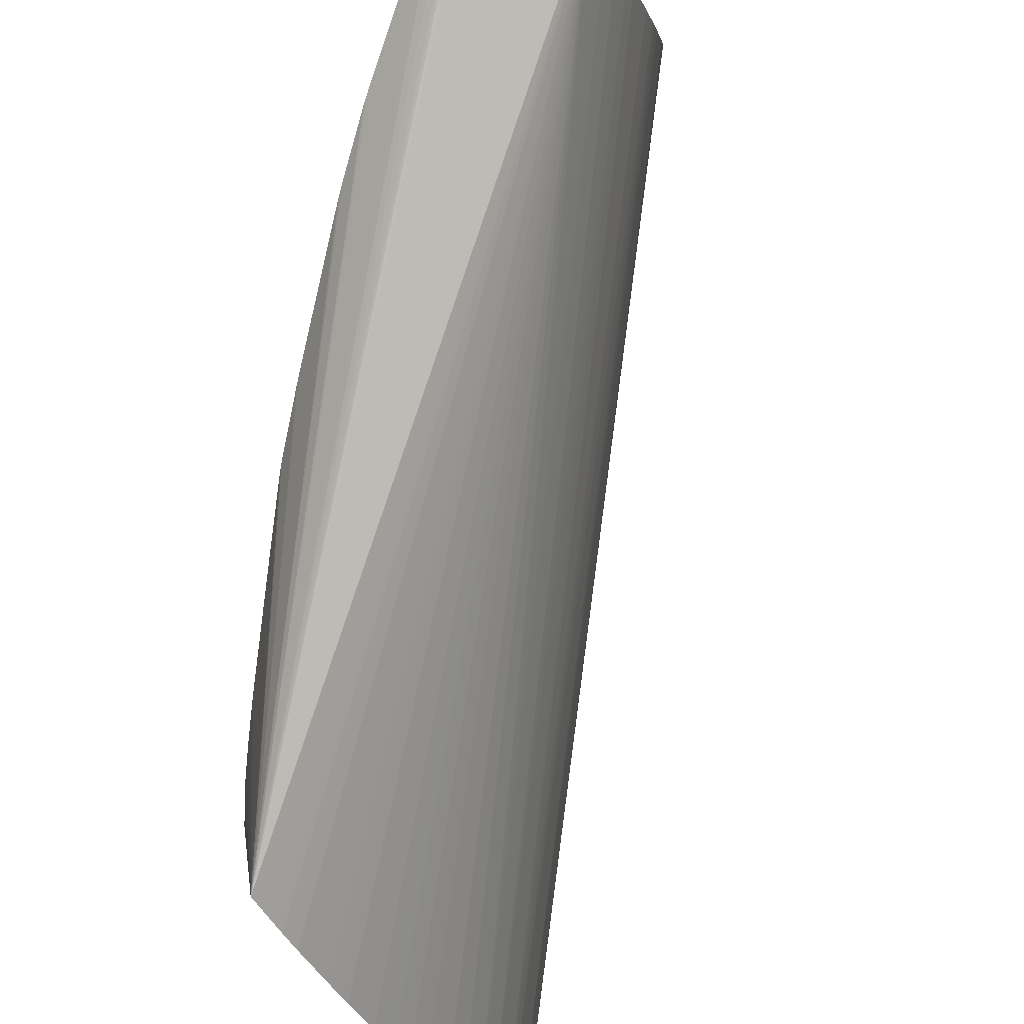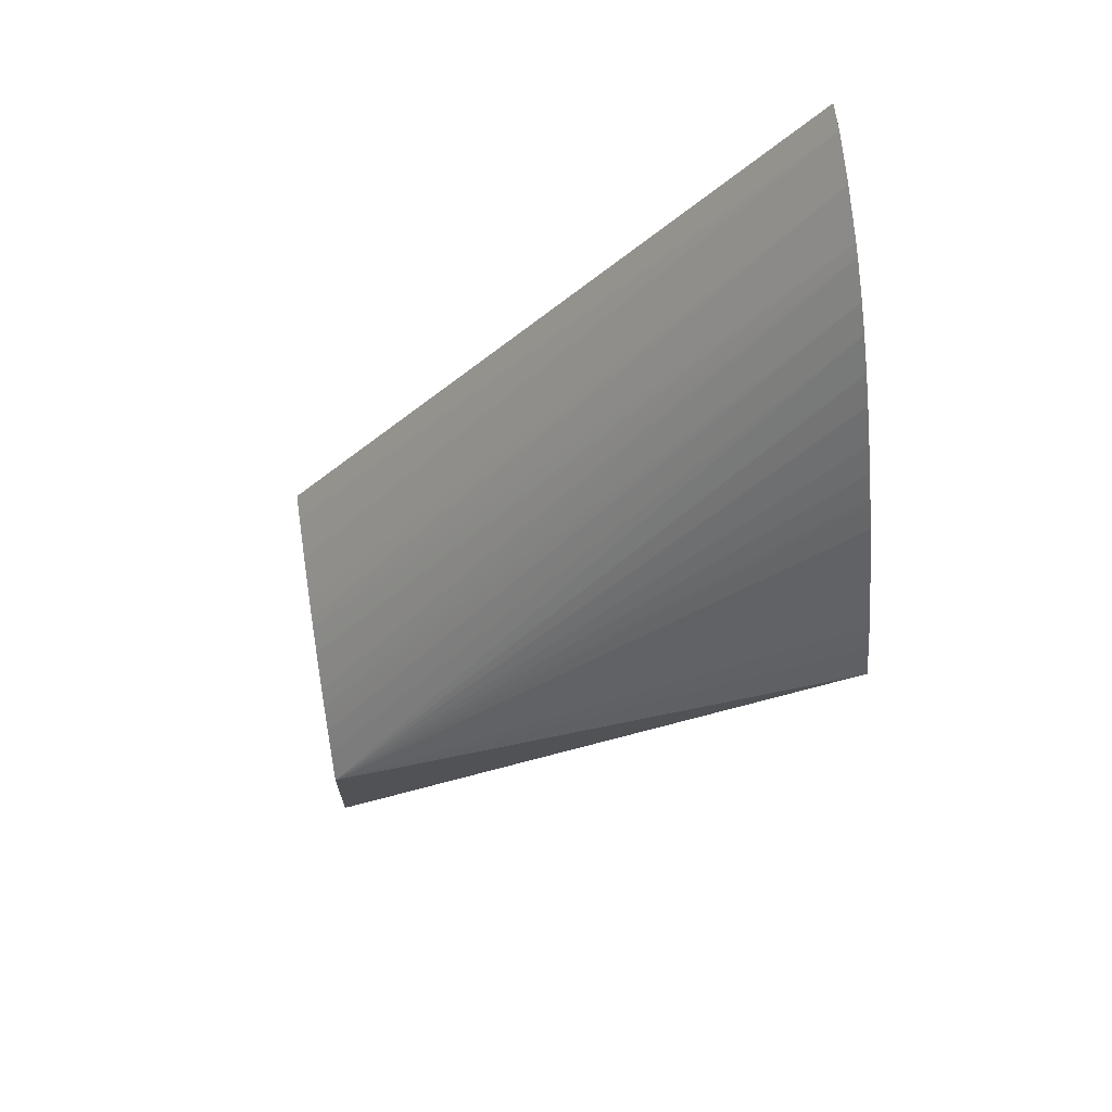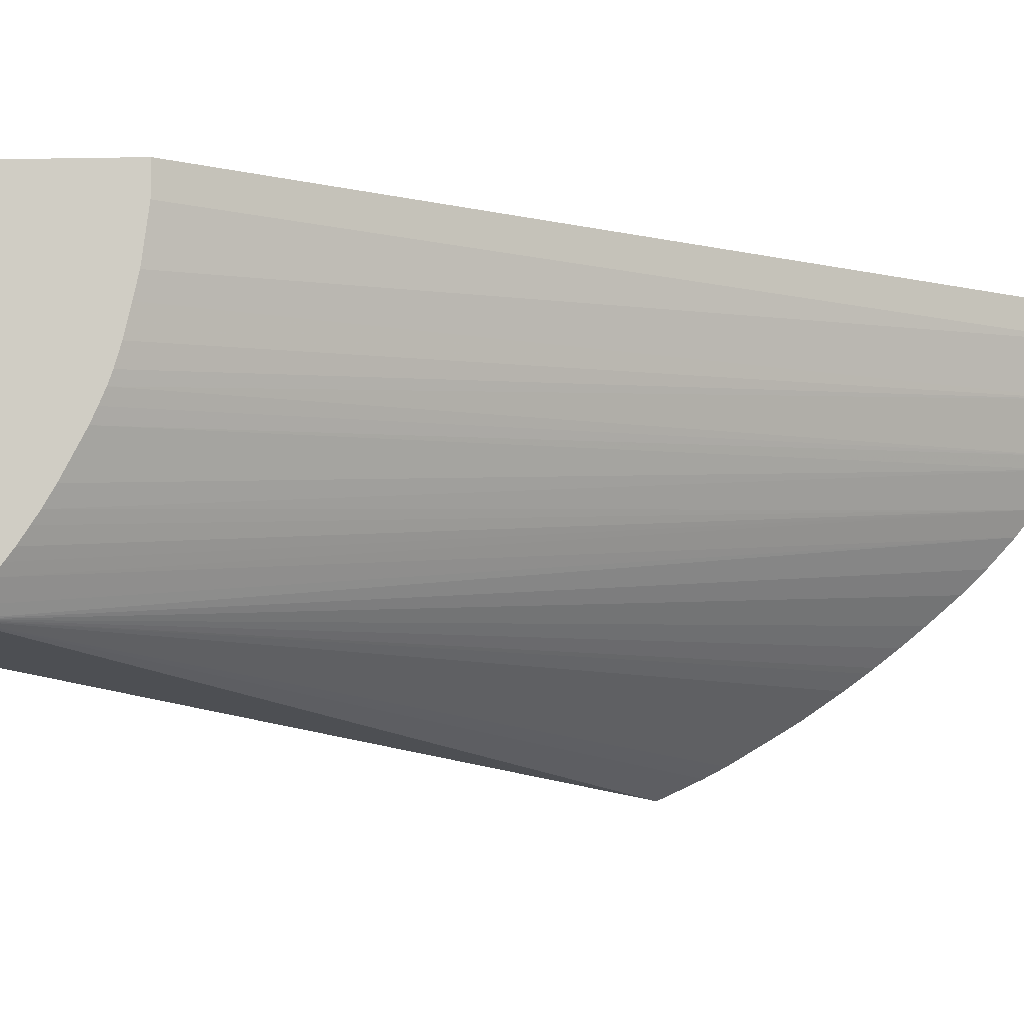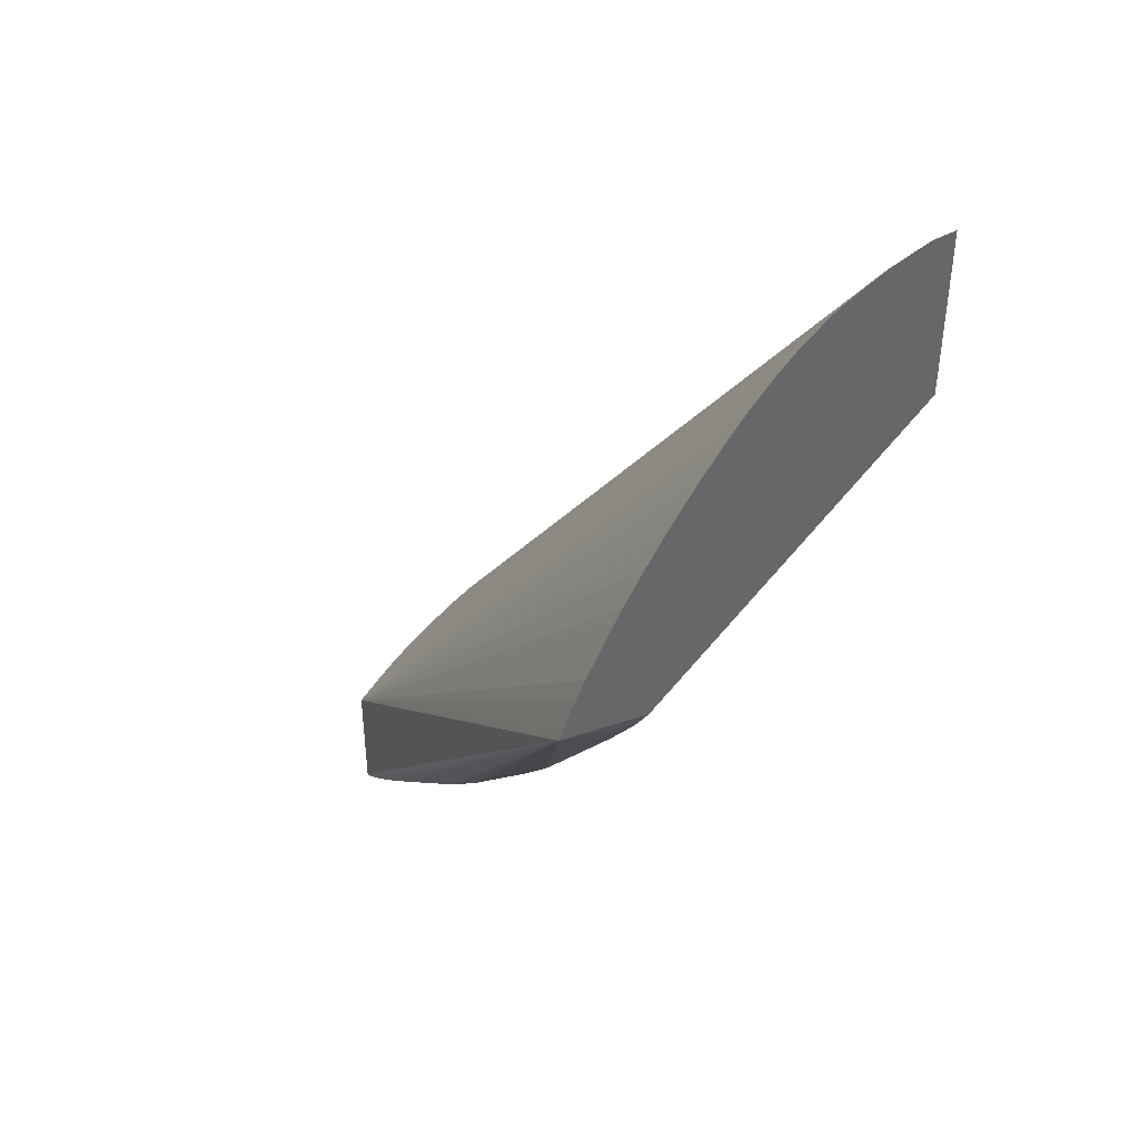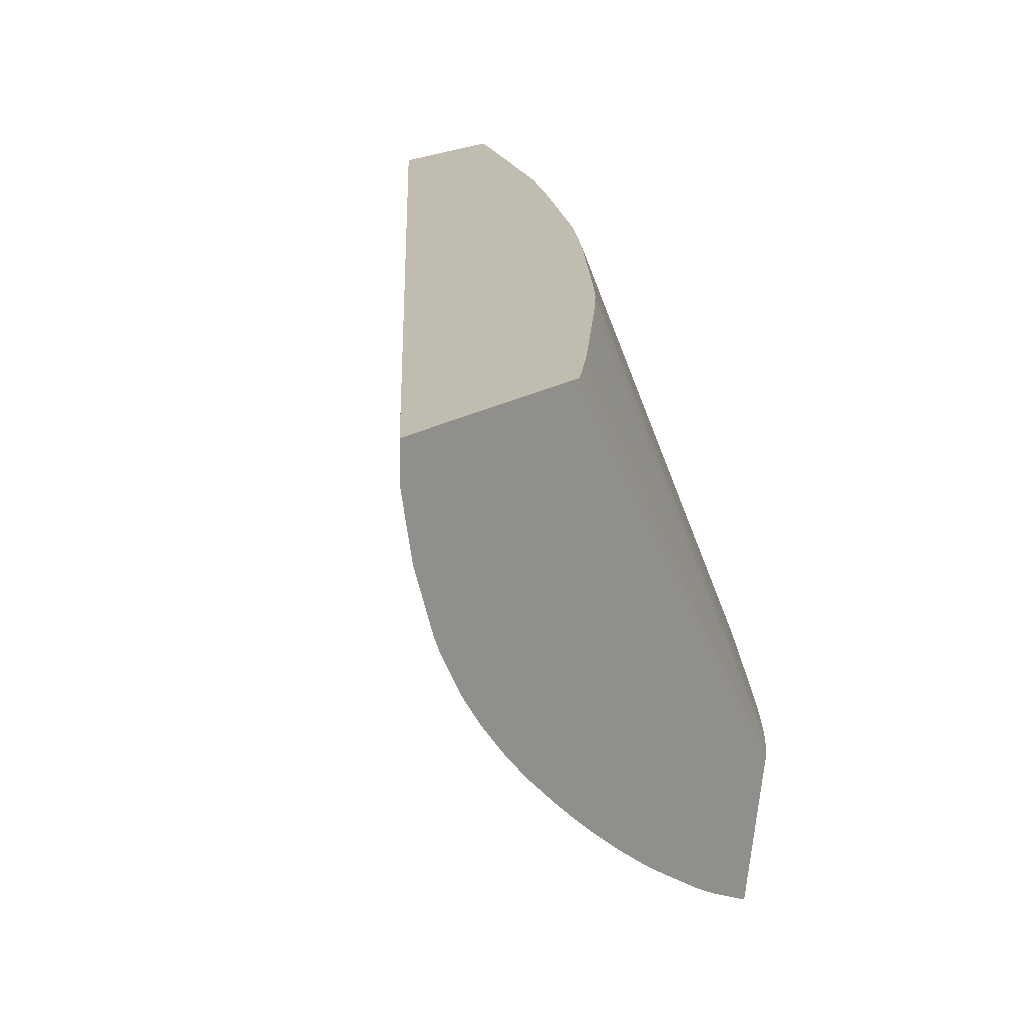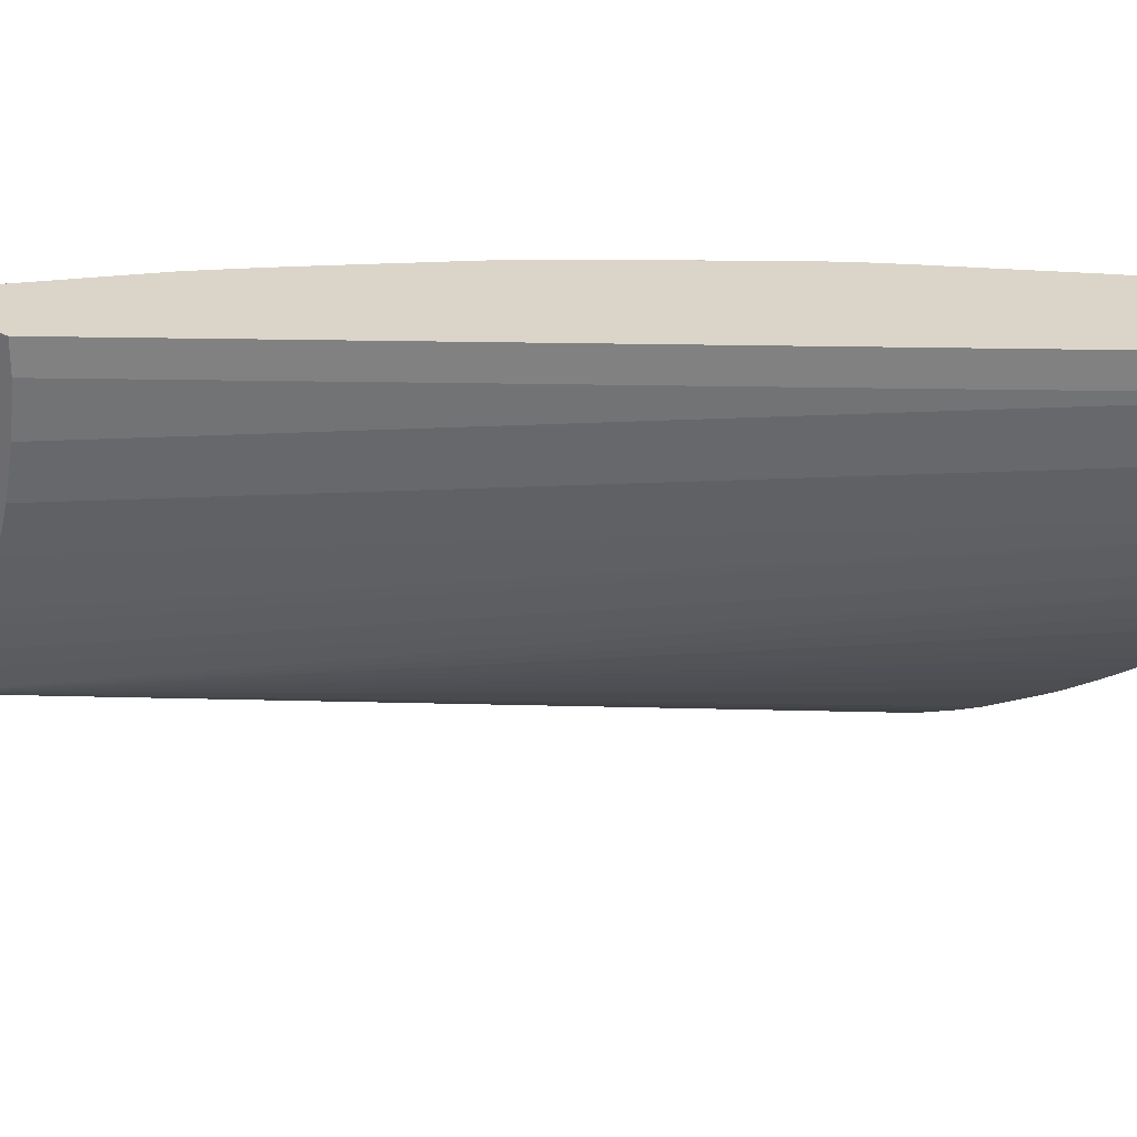
<metadata>
{"format":"obj","ext":"obj","renderer":"f3d","projection":"perspective","resolution":1024,"background":"white","views":[{"elev":-78.6,"azim":31.3,"up":"+Z"},{"elev":68.7,"azim":171.8,"up":"+Y"},{"elev":-7.7,"azim":93.3,"up":"+Z"},{"elev":41.4,"azim":-125.0,"up":"+Y"},{"elev":16.5,"azim":-143.4,"up":"+Z"},{"elev":29.4,"azim":129.8,"up":"+Z"}]}
</metadata>
<code>
v -0.6371 0.9654 -0.1119
v -0.6371 0.9742 -0.148
v -0.632 0.9576 -0.1119
v -0.6065 0.9989 0.001922
v -0.6265 1.03 0.001922
v -0.6309 1.037 0.001922
v -0.6338 1.042 0.001922
v -0.6371 1.047 0.001922
v -0.4351 0.8078 -0.1119
v -0.4351 0.762 -0.1119
v -0.4366 0.762 -0.1119
v -0.4398 0.7639 -0.1119
v -0.4414 0.765 -0.1119
v -0.4506 0.7718 -0.1119
v -0.4607 0.7796 -0.1119
v -0.471 0.7881 -0.1119
v -0.5067 0.8176 -0.1119
v -0.5093 0.8199 -0.1119
v -0.5249 0.8343 -0.1119
v -0.5273 0.8366 -0.1119
v -0.5422 0.8518 -0.1119
v -0.5594 0.8693 -0.1119
v -0.5619 0.8718 -0.1119
v -0.5762 0.8871 -0.1119
v -0.5786 0.8899 -0.1119
v -0.5932 0.9079 -0.1119
v -0.616 0.9362 -0.1119
v -0.624 0.9465 -0.1119
v -0.6306 0.9555 -0.1119
v -0.6371 0.9767 -0.1468
v -0.5972 0.9847 0.001922
v -0.6004 0.9895 0.001922
v -0.6371 1.111 0.001922
v -0.4351 0.8107 -0.1085
v -0.6371 0.986 -0.1425
v -0.6371 0.9884 -0.1414
v -0.6371 0.9954 -0.1377
v -0.6371 1.009 -0.1297
v -0.6371 1.014 -0.1264
v -0.6371 1.019 -0.1236
v -0.6371 1.031 -0.115
v -0.6371 1.038 -0.1097
v -0.6371 1.041 -0.1079
v -0.6371 1.048 -0.1019
v -0.6371 1.056 -0.09527
v -0.6371 1.067 -0.0859
v -0.6371 1.075 -0.07802
v -0.6371 1.084 -0.06832
v -0.4351 0.762 -0.111
v -0.4351 0.8155 0.001907
v -0.4394 0.8189 0.001907
v -0.4765 0.8501 0.001907
v -0.4861 0.8582 0.001907
v -0.4982 0.8701 0.001907
v -0.5035 0.8754 0.001907
v -0.5089 0.8808 0.001907
v -0.5327 0.9053 0.001907
v -0.5379 0.9107 0.001907
v -0.5428 0.9163 0.001907
v -0.5459 0.9199 0.001907
v -0.5541 0.9294 0.001907
v -0.582 0.9643 0.001907
v -0.5854 0.9686 0.001907
v -0.5898 0.9742 0.001922
v -0.5922 0.9773 0.001922
v -0.5568 0.9328 0.001907
v -0.6371 1.111 -0.008393
v -0.5526 0.9742 0.001922
v -0.4351 0.8534 0.001907
v -0.4351 0.8162 -0.1017
v -0.6371 1.09 -0.05987
v -0.4351 0.8534 -0.008716
v -0.4351 0.8511 -0.02612
v -0.6371 1.107 -0.02612
v -0.4351 0.819 -0.09796
v -0.6371 1.098 -0.04767
v -0.4351 0.8279 -0.08515
v -0.4351 0.8253 -0.08905
v -0.4351 0.8219 -0.0942
v -0.4351 0.8493 -0.03401
v -0.6371 1.1 -0.04352
v -0.4351 0.847 -0.04378
v -0.4351 0.845 -0.05086
v -0.4351 0.8434 -0.05511
v -0.4351 0.8392 -0.06462
v -0.4351 0.8317 -0.07881
v -0.4351 0.8413 -0.05992
f 1 2 3
f 1 3 4
f 1 4 5
f 1 5 6
f 1 6 7
f 1 7 8
f 1 8 33
f 1 33 67
f 1 67 74
f 1 74 81
f 1 81 76
f 1 76 71
f 1 71 48
f 1 48 47
f 1 47 46
f 1 46 45
f 1 45 44
f 1 44 43
f 1 43 42
f 1 42 41
f 1 41 40
f 1 40 39
f 1 39 38
f 1 38 37
f 1 37 36
f 1 36 35
f 1 35 30
f 1 30 2
f 2 9 10
f 2 10 11
f 2 11 12
f 2 12 13
f 2 13 14
f 2 14 15
f 2 15 16
f 2 16 17
f 2 17 18
f 2 18 19
f 2 19 20
f 2 20 21
f 2 21 22
f 2 22 23
f 2 23 24
f 2 24 25
f 2 25 26
f 2 26 27
f 2 27 28
f 2 28 29
f 2 29 3
f 2 30 9
f 3 29 31
f 3 31 32
f 3 32 4
f 4 32 31
f 4 31 65
f 4 65 64
f 4 64 68
f 4 68 33
f 4 33 8
f 4 8 7
f 4 7 6
f 4 6 5
f 9 34 70
f 9 70 75
f 9 75 79
f 9 79 78
f 9 78 77
f 9 77 86
f 9 86 85
f 9 85 87
f 9 87 84
f 9 84 83
f 9 83 82
f 9 82 80
f 9 80 73
f 9 73 72
f 9 72 69
f 9 69 50
f 9 50 49
f 9 49 10
f 9 30 35
f 9 35 36
f 9 36 37
f 9 37 38
f 9 38 39
f 9 39 40
f 9 40 41
f 9 41 42
f 9 42 43
f 9 43 44
f 9 44 45
f 9 45 46
f 9 46 47
f 9 47 48
f 9 48 34
f 10 49 11
f 11 49 50
f 11 50 12
f 12 50 13
f 13 50 14
f 14 50 15
f 15 50 51
f 15 51 16
f 16 51 17
f 17 51 52
f 17 52 53
f 17 53 18
f 18 53 19
f 19 53 20
f 20 53 54
f 20 54 55
f 20 55 21
f 21 55 22
f 22 55 56
f 22 56 57
f 22 57 23
f 23 57 58
f 23 58 24
f 24 58 59
f 24 59 60
f 24 60 61
f 24 61 25
f 25 61 26
f 26 61 27
f 27 62 63
f 27 63 64
f 27 64 65
f 27 65 28
f 27 61 66
f 27 66 62
f 28 65 29
f 29 65 31
f 33 68 69
f 33 69 67
f 34 48 70
f 48 71 70
f 50 69 68
f 50 68 64
f 50 64 51
f 51 64 52
f 52 64 53
f 53 64 54
f 54 64 55
f 55 64 56
f 56 64 57
f 57 64 58
f 58 64 59
f 59 64 60
f 60 64 61
f 61 64 66
f 62 66 64
f 62 64 63
f 67 72 73
f 67 73 74
f 67 69 72
f 70 71 75
f 71 76 77
f 71 77 78
f 71 78 79
f 71 79 75
f 73 80 74
f 74 80 82
f 74 82 83
f 74 83 84
f 74 84 81
f 76 81 85
f 76 85 86
f 76 86 77
f 81 84 87
f 81 87 85

</code>
